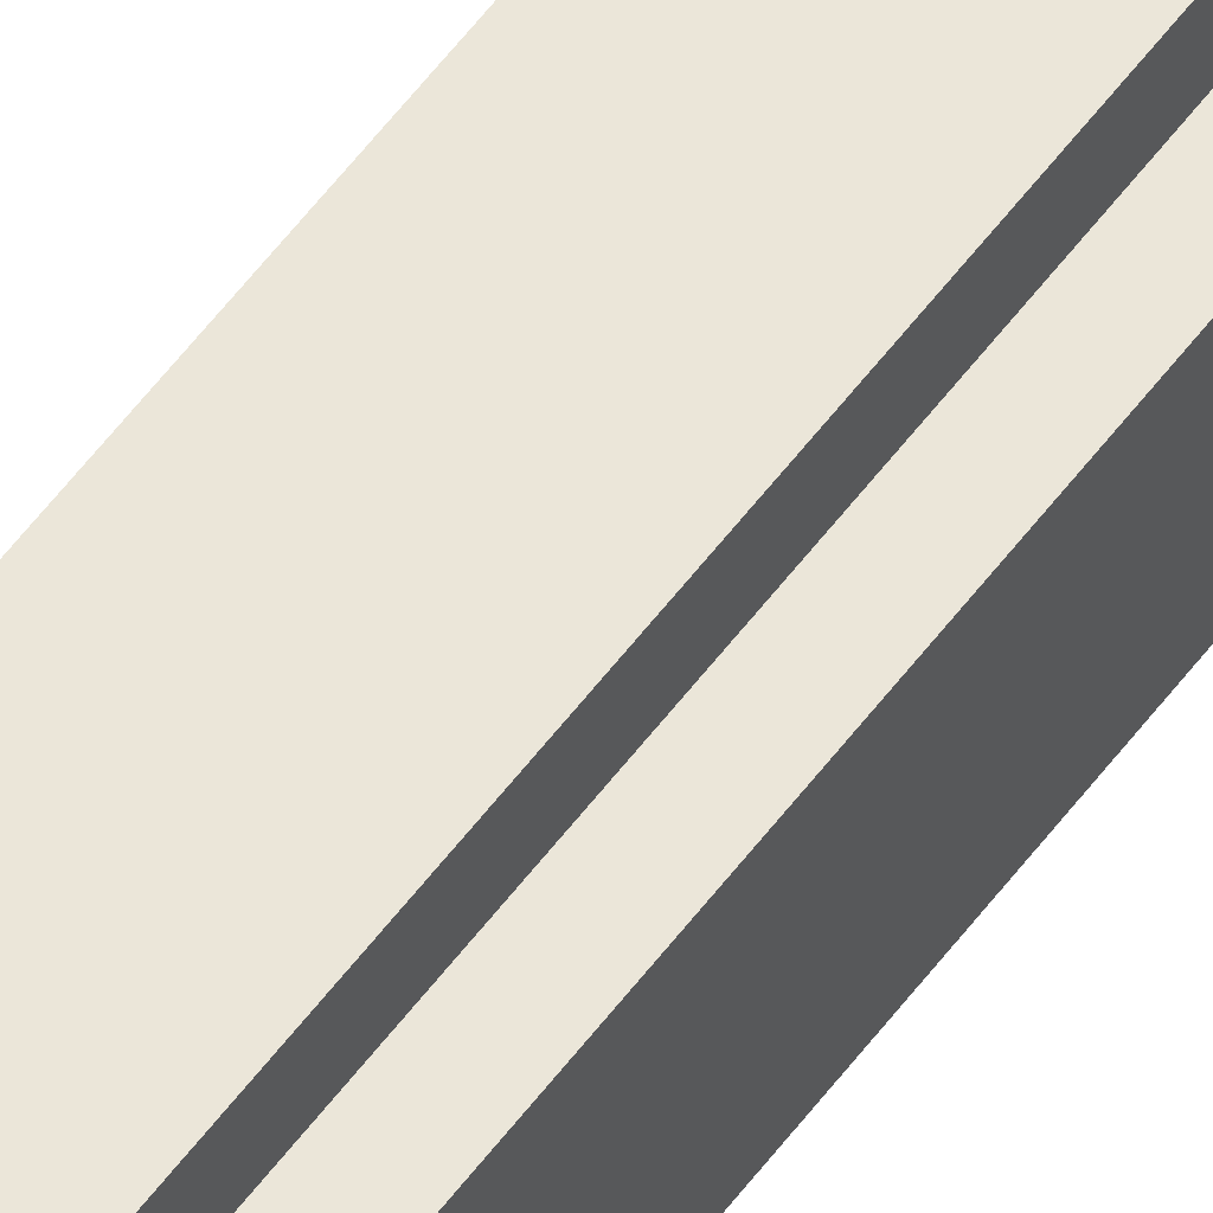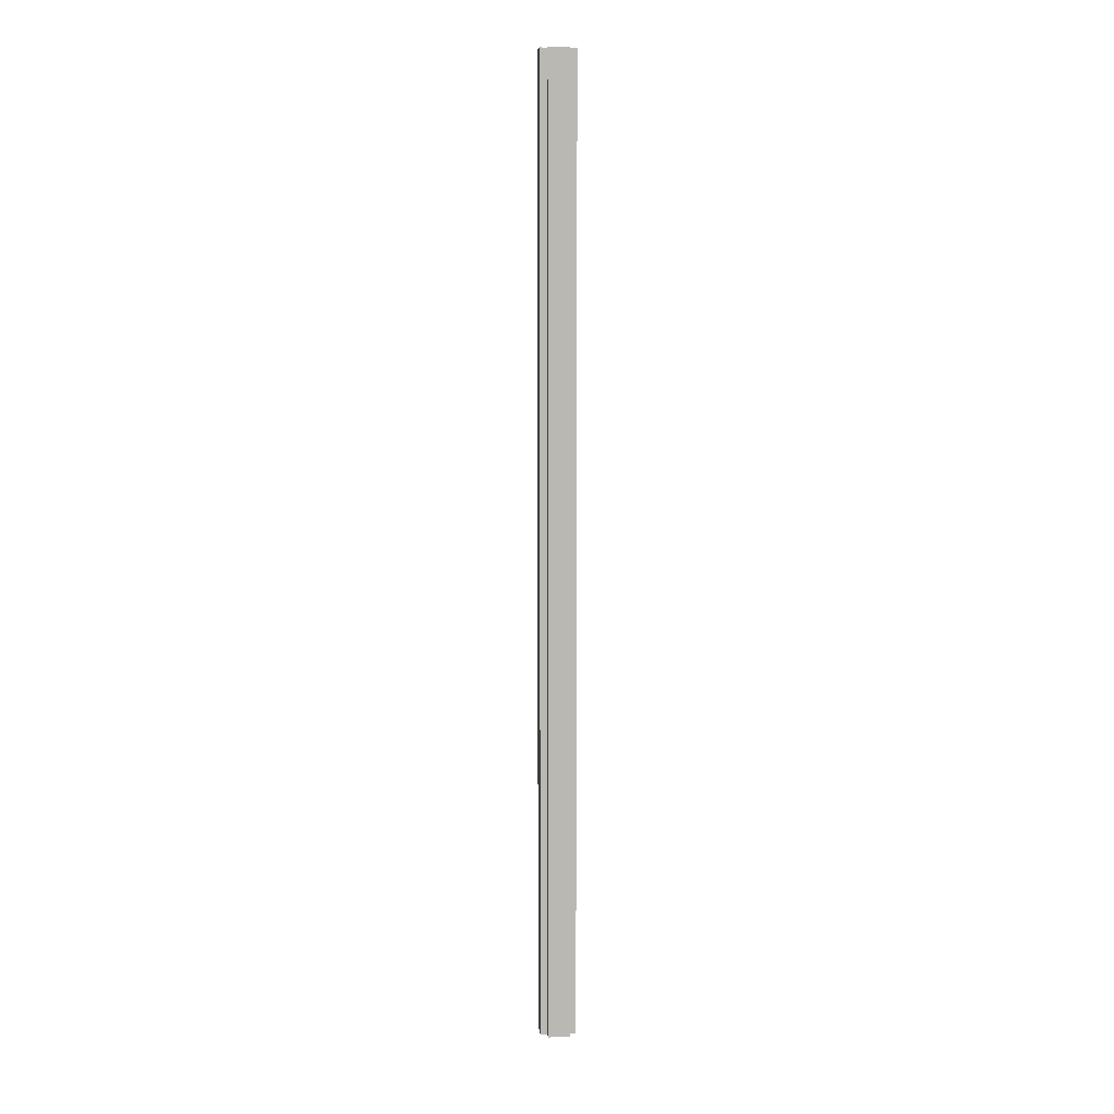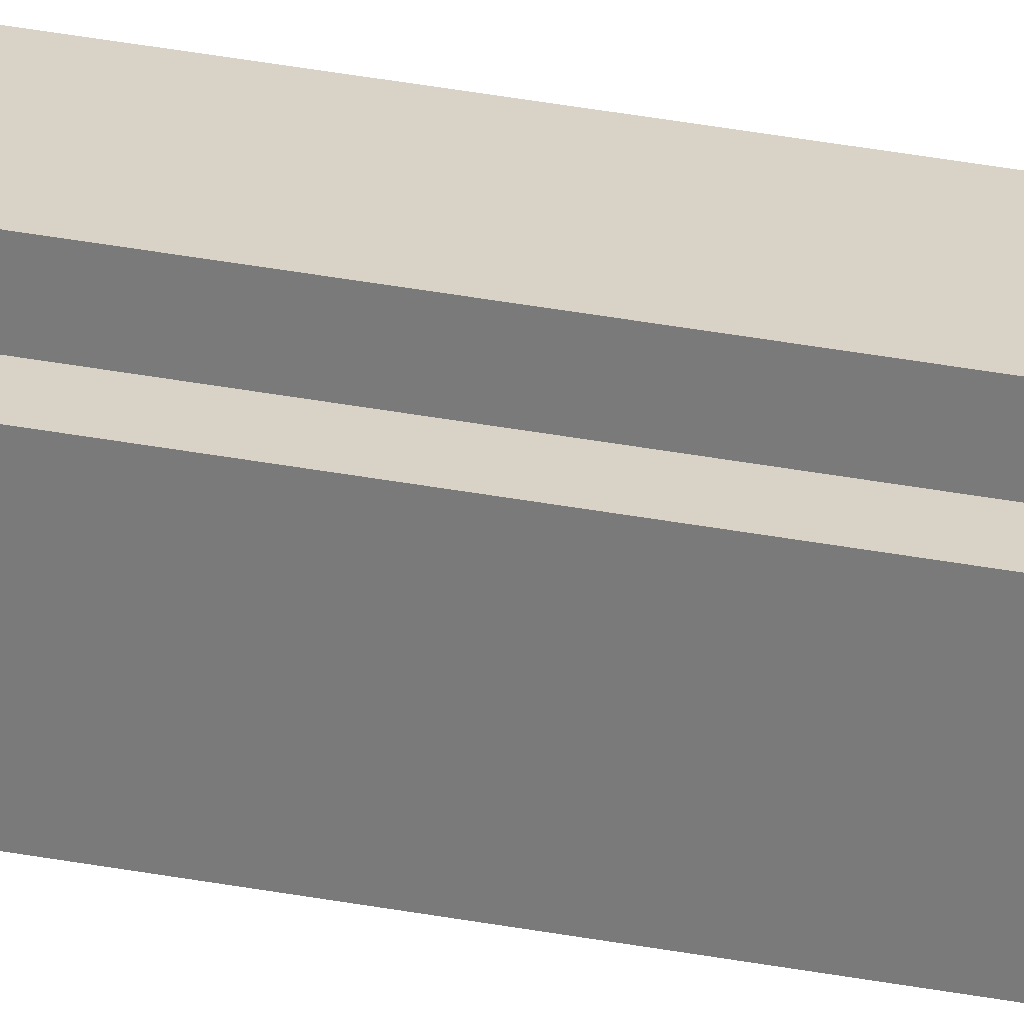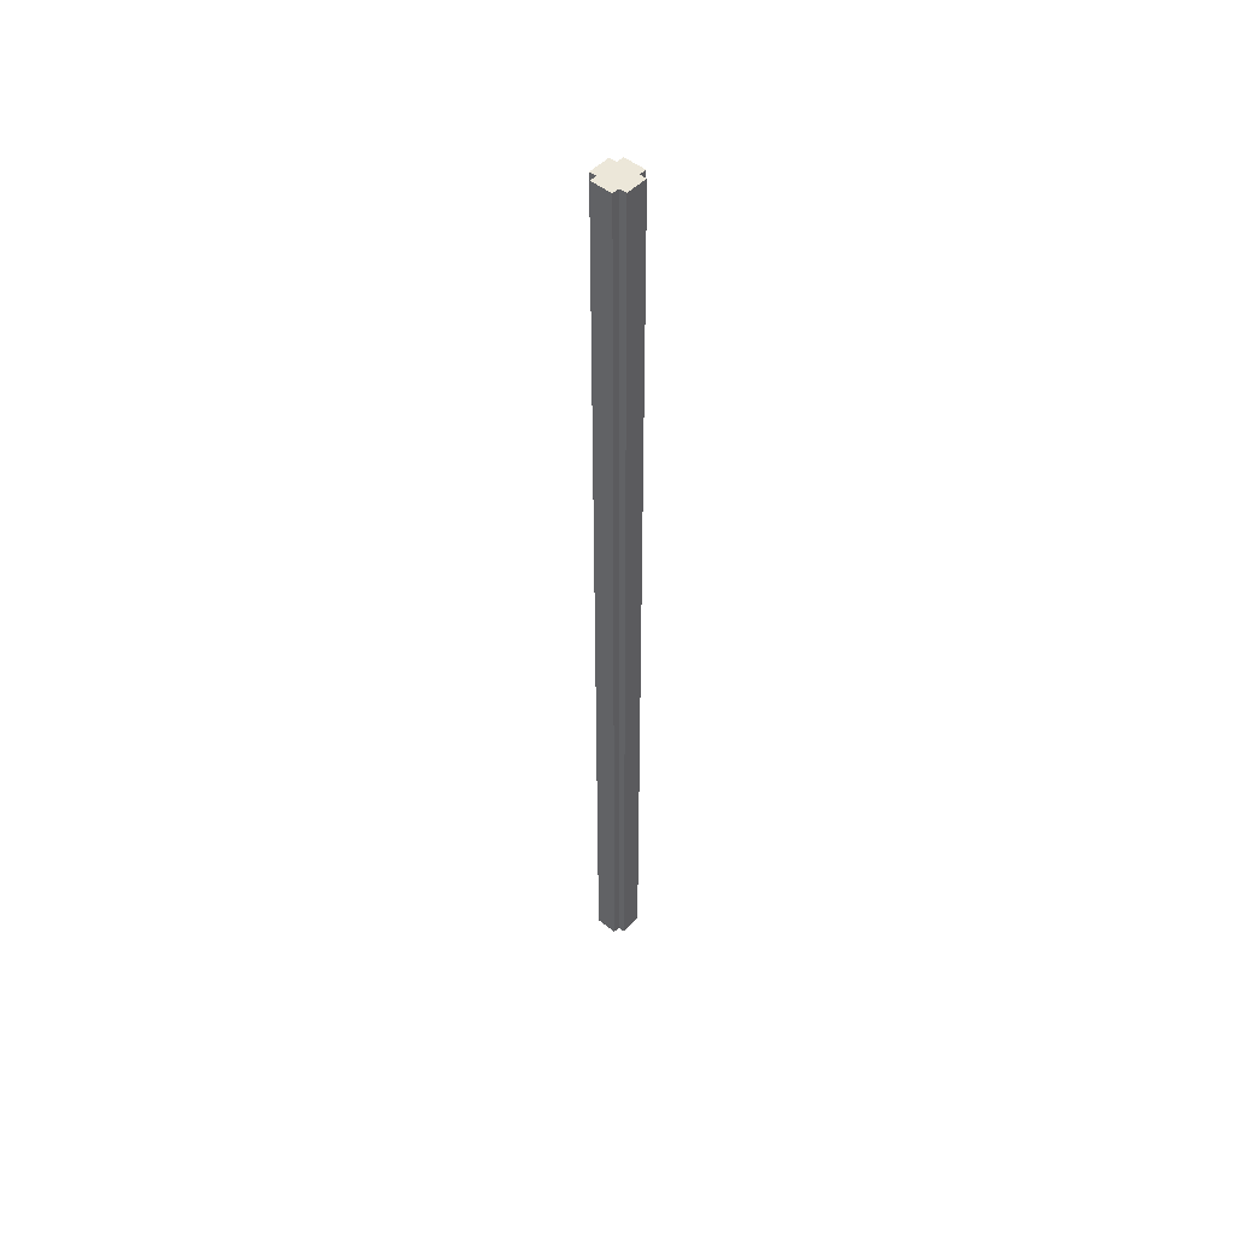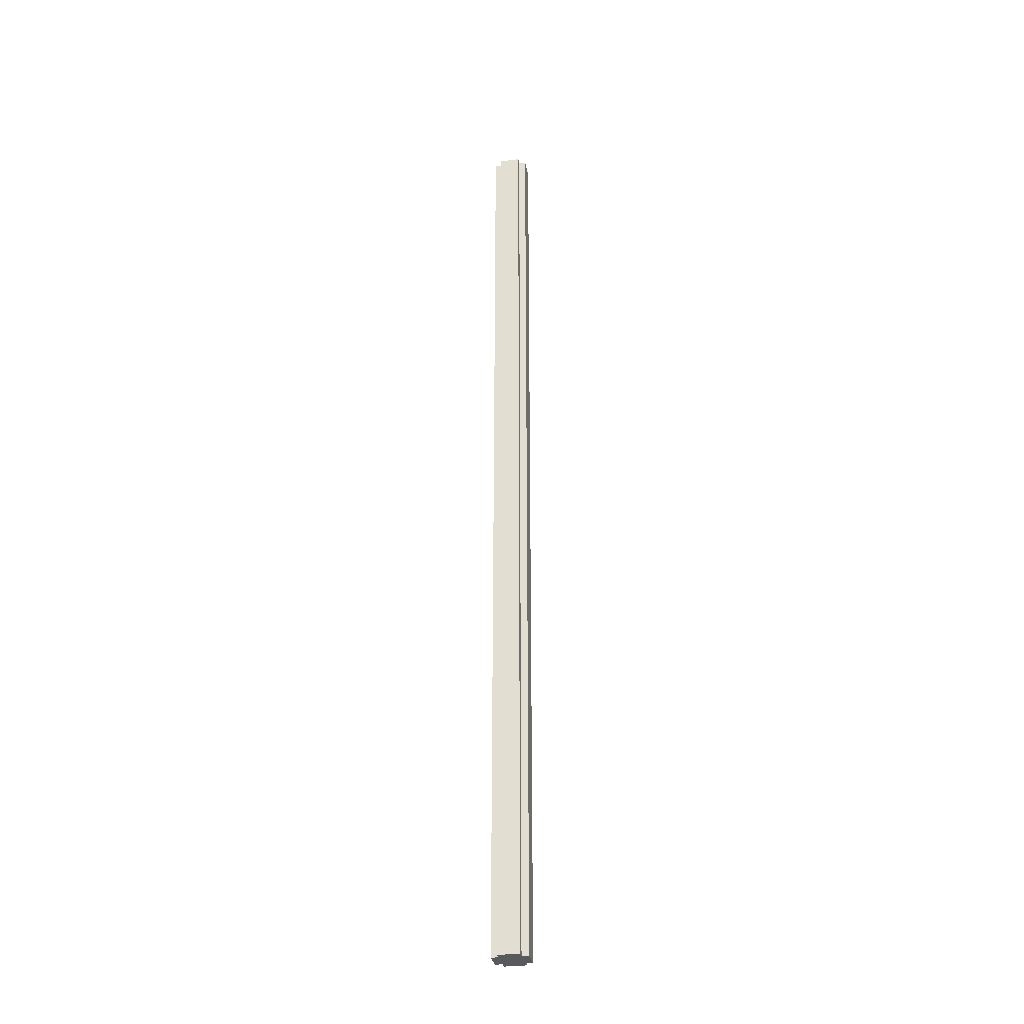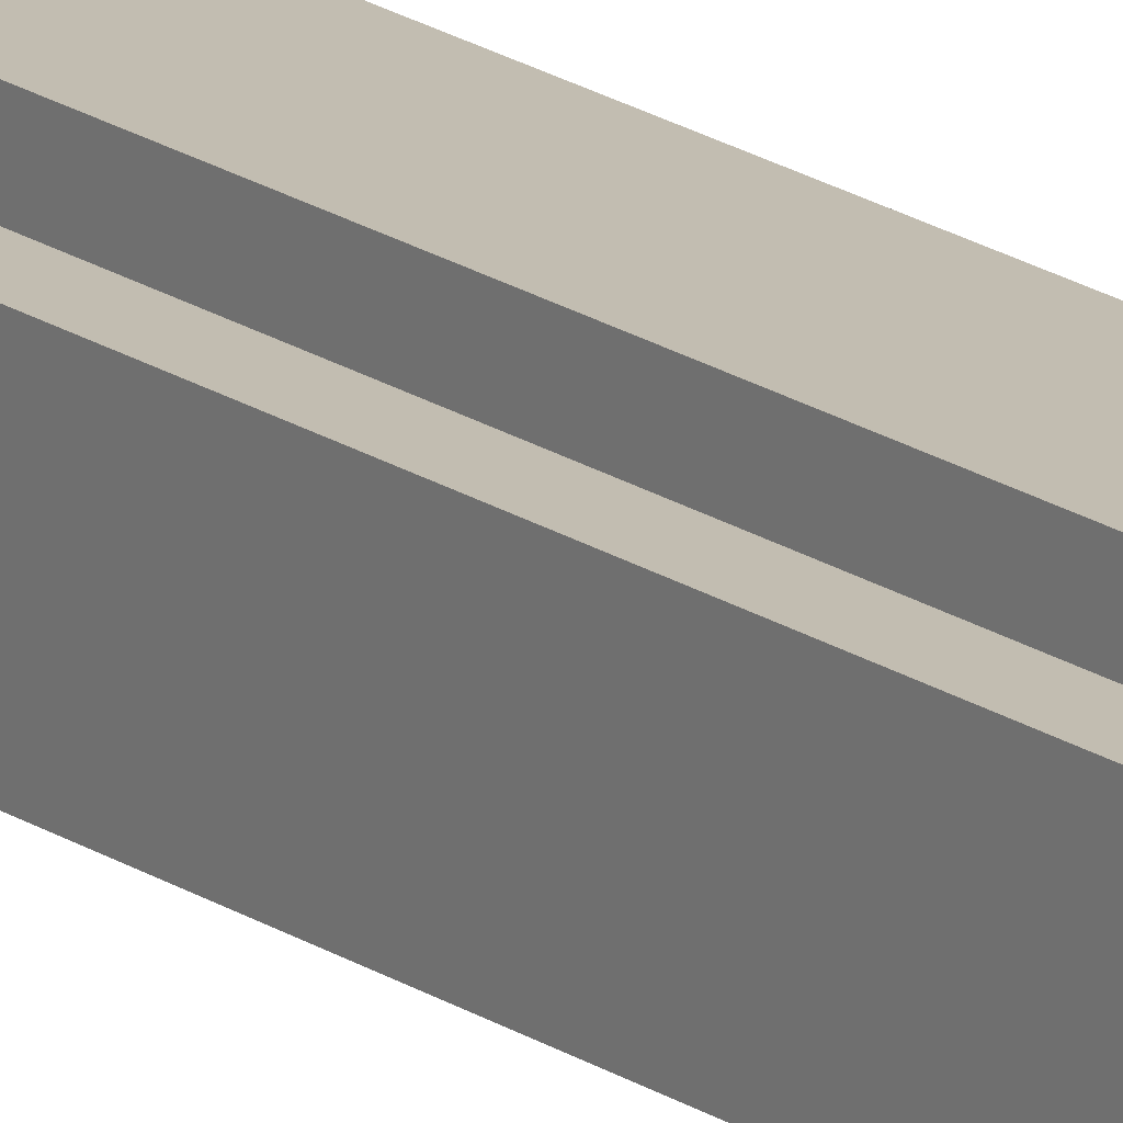
<metadata>
{"format":"obj","ext":"obj","renderer":"f3d","projection":"perspective","resolution":1024,"background":"white","views":[{"elev":48.5,"azim":33.2,"up":"+Z"},{"elev":7.9,"azim":83.5,"up":"+Y"},{"elev":28.0,"azim":-72.8,"up":"+Z"},{"elev":49.6,"azim":-48.3,"up":"+Y"},{"elev":-31.5,"azim":-169.9,"up":"+Y"},{"elev":16.9,"azim":-35.2,"up":"+Z"}]}
</metadata>
<code>
o
v 21.8 0.1 19.3
v 22.1 0.1 19.3
v 21.8 13.6 19.3
v 22.1 13.6 19.3
v 21.7 0.1 19.4
v 21.8 0.1 19.4
v 22.1 0.1 19.4
v 22.2 0.1 19.4
v 21.7 13.6 19.4
v 21.8 13.6 19.4
v 22.1 13.6 19.4
v 22.2 13.6 19.4
v 21.7 0.1 19.7
v 21.8 0.1 19.7
v 22.1 0.1 19.7
v 22.2 0.1 19.7
v 21.7 13.6 19.7
v 21.8 13.6 19.7
v 22.1 13.6 19.7
v 22.2 13.6 19.7
v 21.8 0.1 19.8
v 22.1 0.1 19.8
v 21.8 13.6 19.8
v 22.1 13.6 19.8
v 21.7 0.1 19.4
v 21.7 13.6 19.4
v 21.7 0.1 19.7
v 21.7 13.6 19.7
v 21.8 0.1 19.3
v 21.8 13.6 19.3
v 21.8 0.1 19.4
v 21.8 13.6 19.4
v 21.8 0.1 19.7
v 21.8 13.6 19.7
v 21.8 0.1 19.8
v 21.8 13.6 19.8
v 22.1 0.1 19.3
v 22.1 13.6 19.3
v 22.1 0.1 19.4
v 22.1 13.6 19.4
v 22.1 0.1 19.7
v 22.1 13.6 19.7
v 22.1 0.1 19.8
v 22.1 13.6 19.8
v 22.2 0.1 19.4
v 22.2 13.6 19.4
v 22.2 0.1 19.7
v 22.2 13.6 19.7
v 21.7 0.1 19.4
v 21.7 0.1 19.7
v 21.8 0.1 19.3
v 21.8 0.1 19.4
v 21.8 0.1 19.7
v 21.8 0.1 19.8
v 22.1 0.1 19.3
v 22.1 0.1 19.4
v 22.1 0.1 19.7
v 22.1 0.1 19.8
v 22.2 0.1 19.4
v 22.2 0.1 19.7
v 21.7 13.6 19.4
v 21.7 13.6 19.7
v 21.8 13.6 19.3
v 21.8 13.6 19.4
v 21.8 13.6 19.7
v 21.8 13.6 19.8
v 22.1 13.6 19.3
v 22.1 13.6 19.4
v 22.1 13.6 19.7
v 22.1 13.6 19.8
v 22.2 13.6 19.4
v 22.2 13.6 19.7
f 3 2 1
f 4 2 3
f 9 6 5
f 10 6 9
f 11 8 7
f 12 8 11
f 13 14 17
f 17 14 18
f 15 16 19
f 19 16 20
f 21 22 23
f 23 22 24
f 27 26 25
f 28 26 27
f 31 30 29
f 32 30 31
f 35 34 33
f 36 34 35
f 37 38 39
f 39 38 40
f 41 42 43
f 43 42 44
f 45 46 47
f 47 46 48
f 52 50 49
f 53 50 52
f 55 52 51
f 55 54 53
f 55 53 52
f 56 54 55
f 57 54 56
f 58 54 57
f 59 57 56
f 60 57 59
f 61 62 64
f 64 62 65
f 63 64 67
f 65 66 67
f 64 65 67
f 67 66 68
f 68 66 69
f 69 66 70
f 68 69 71
f 71 69 72

</code>
